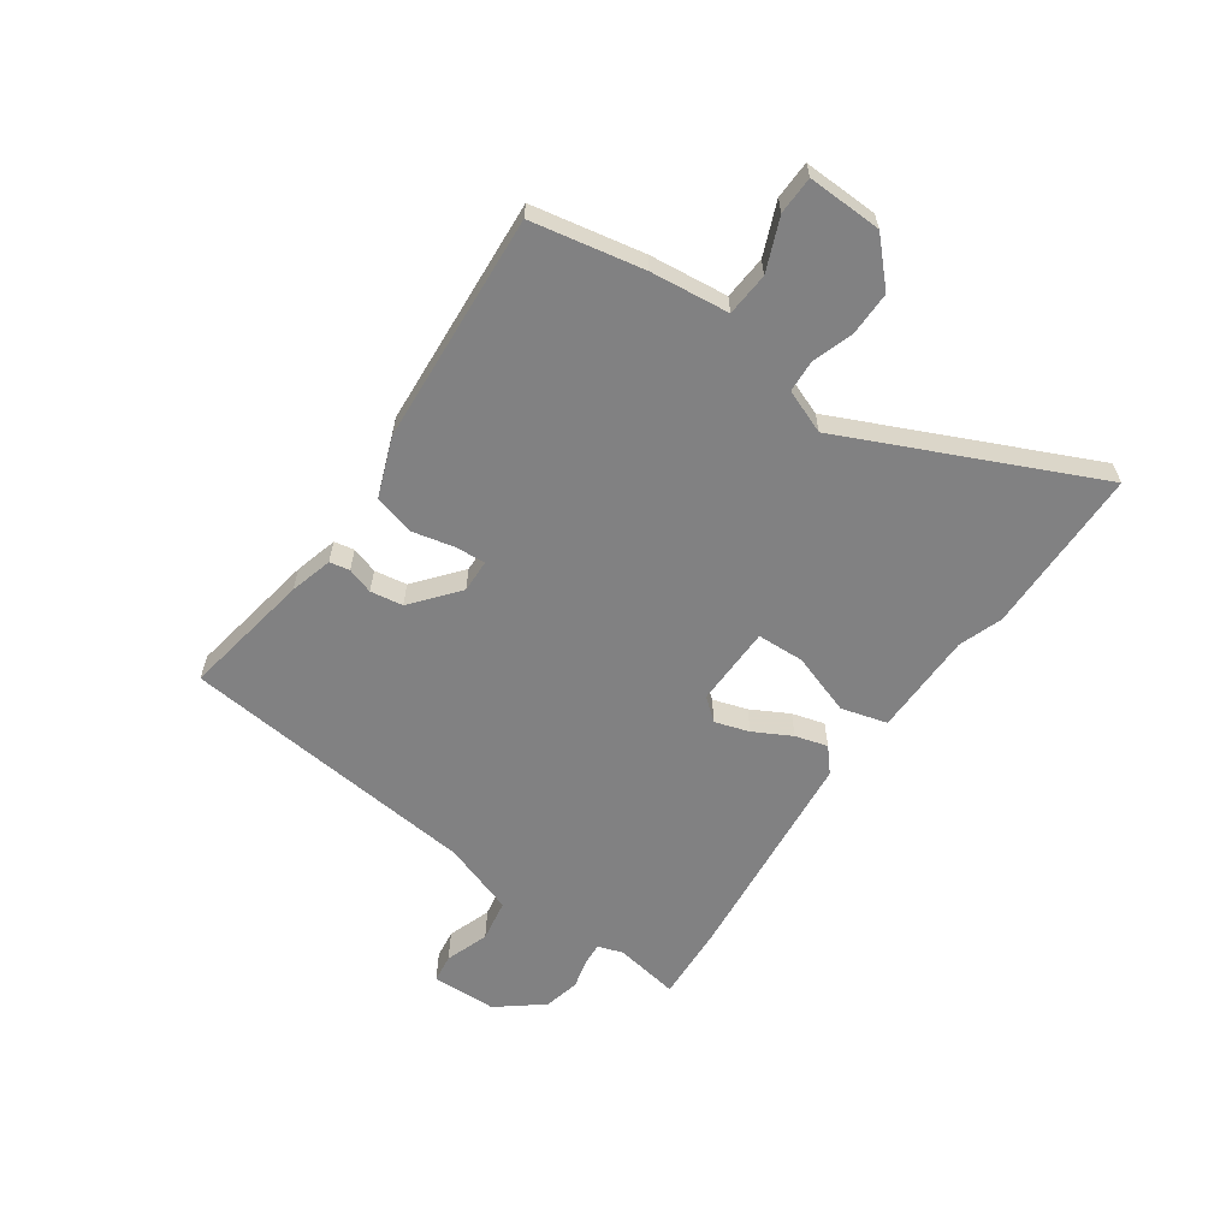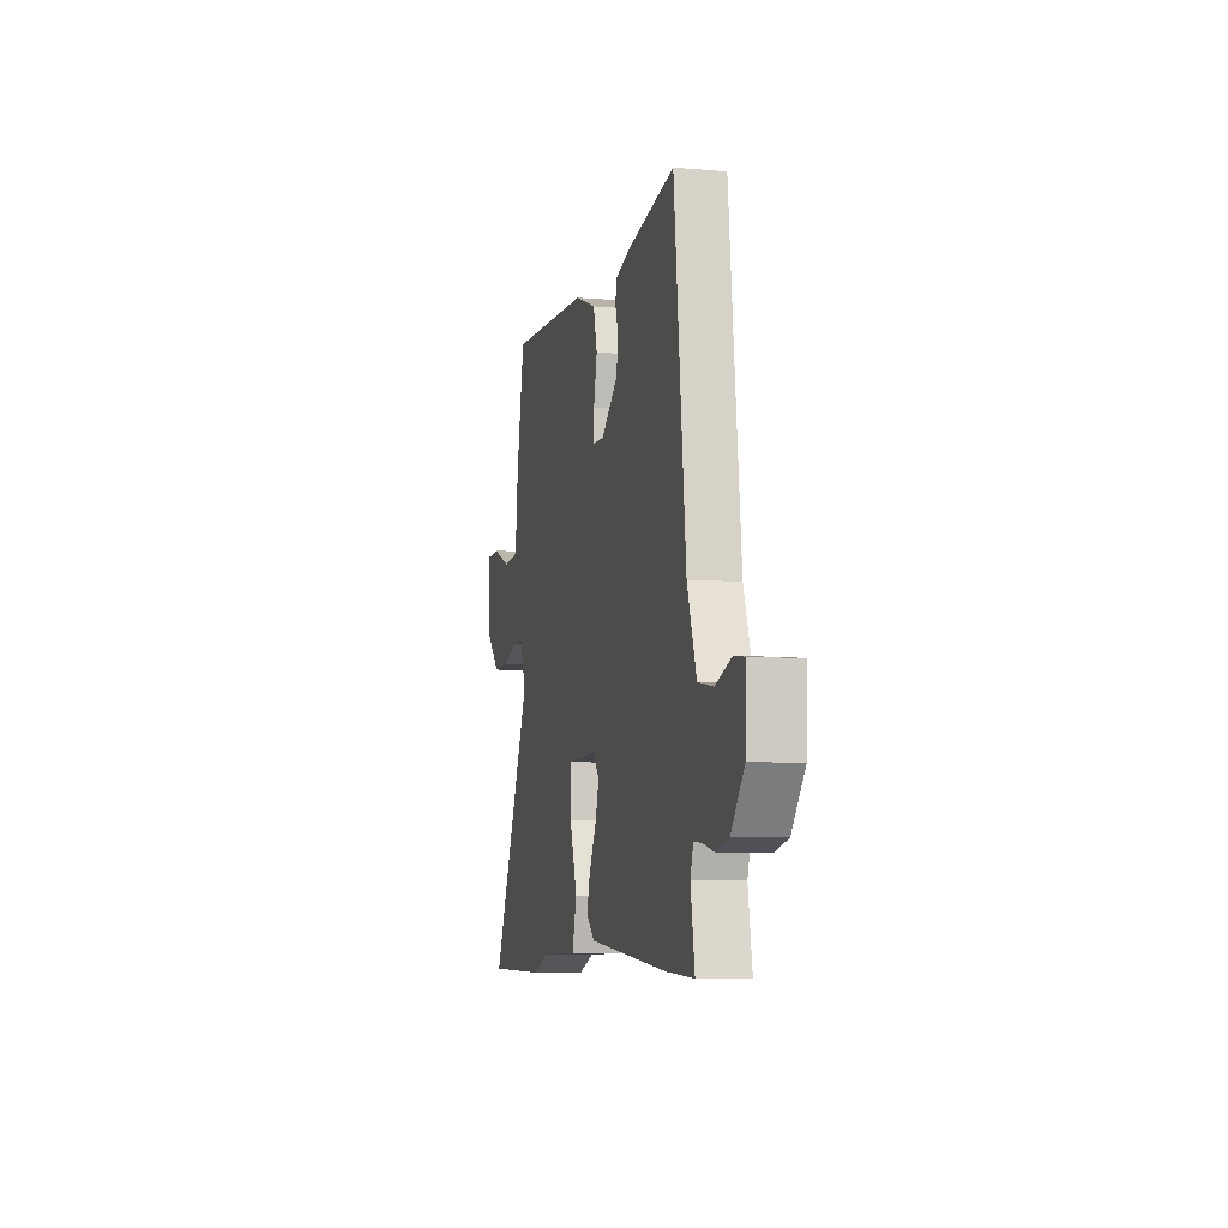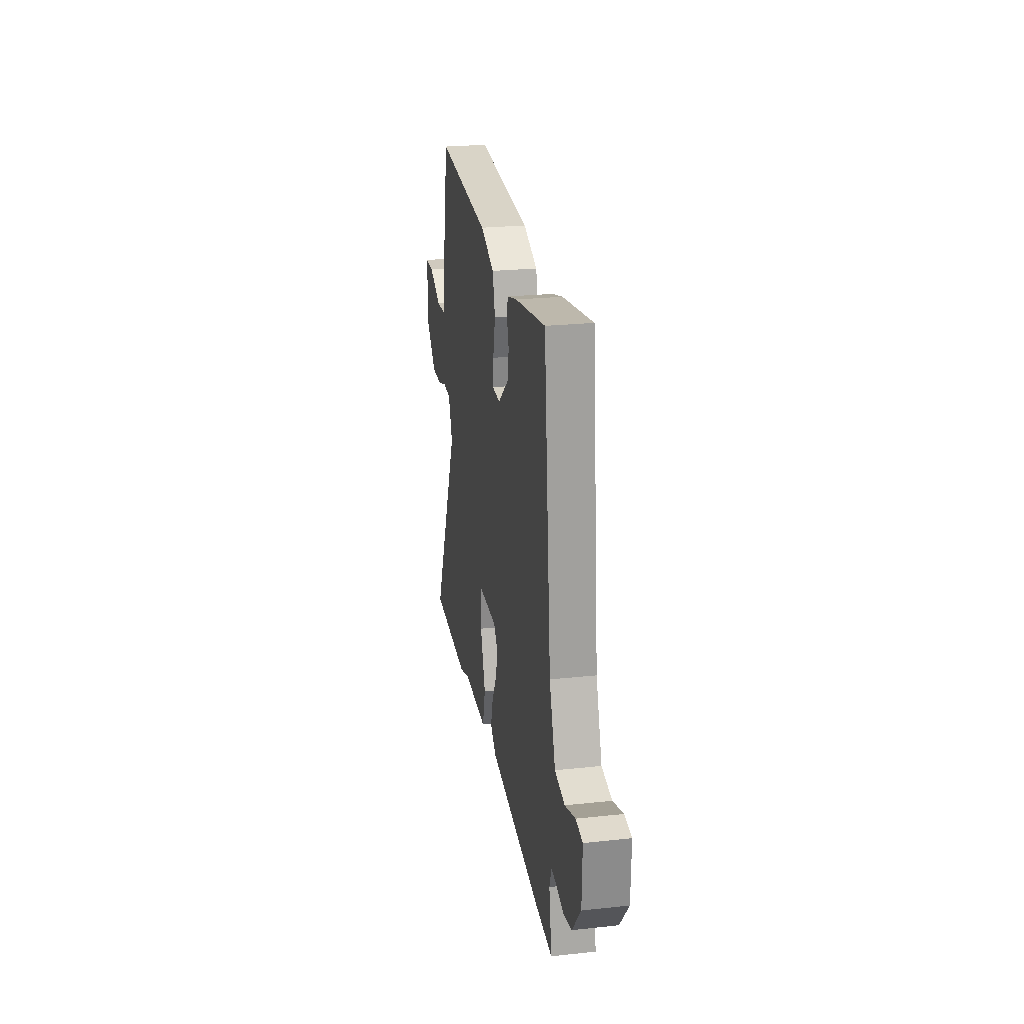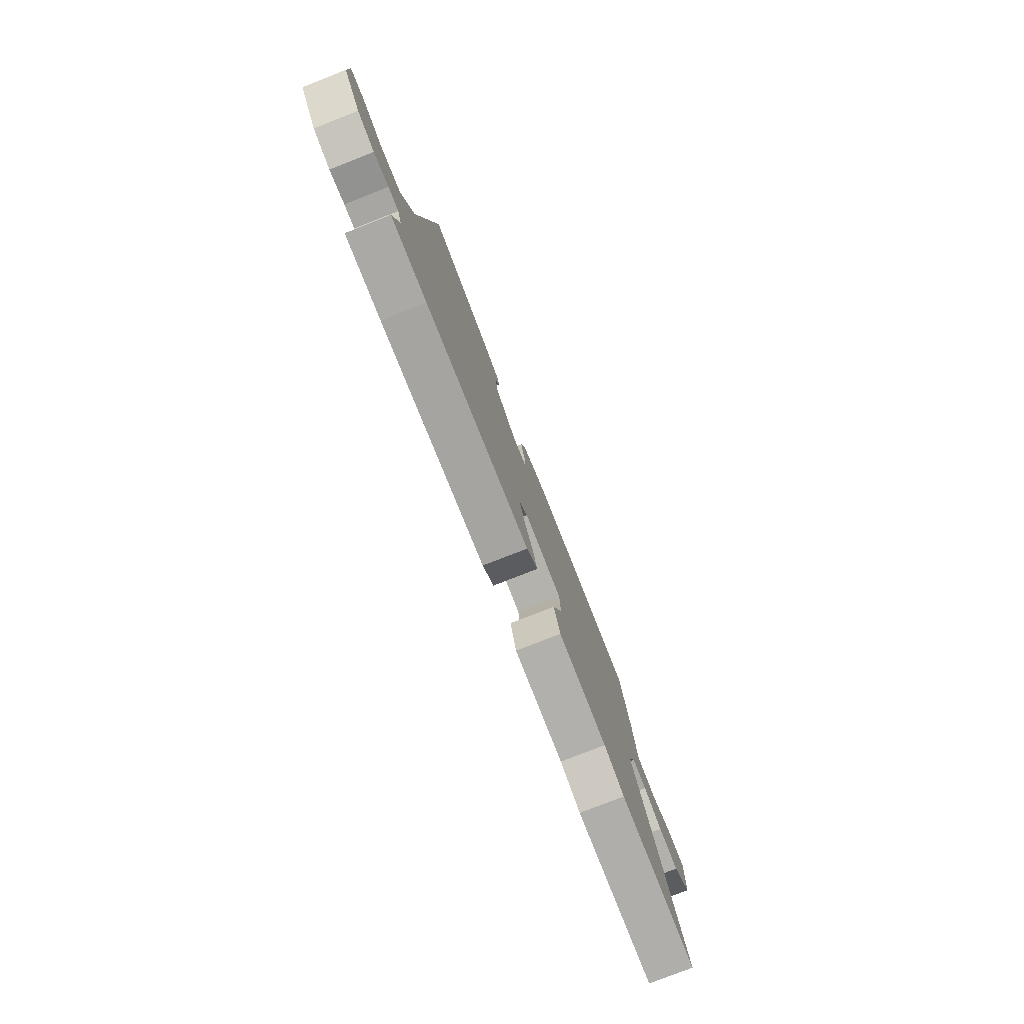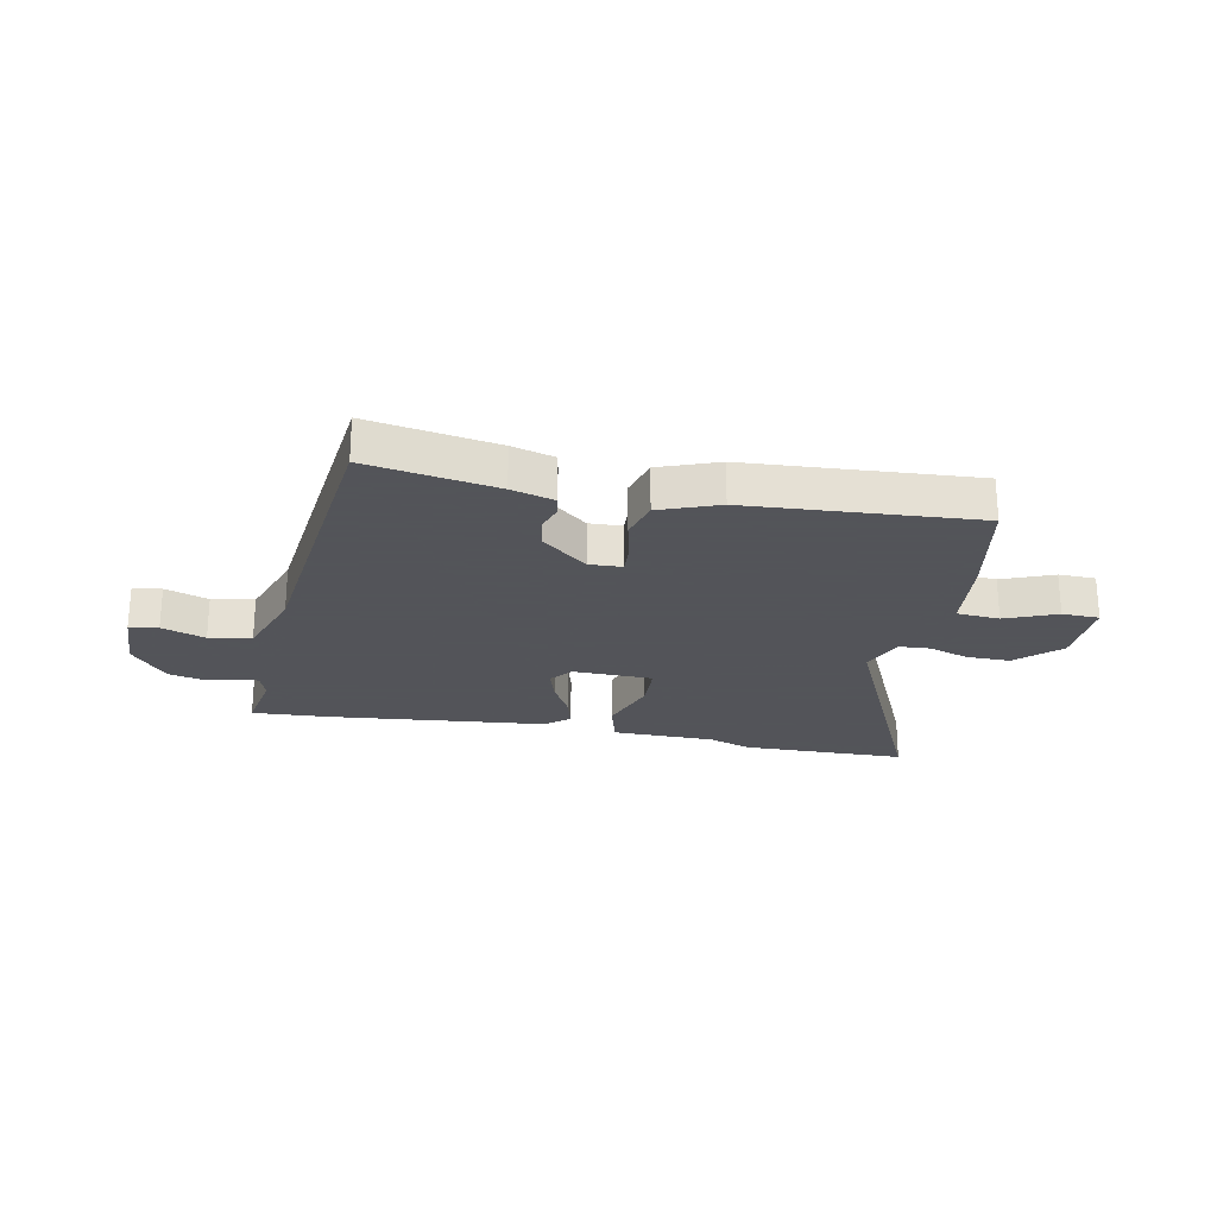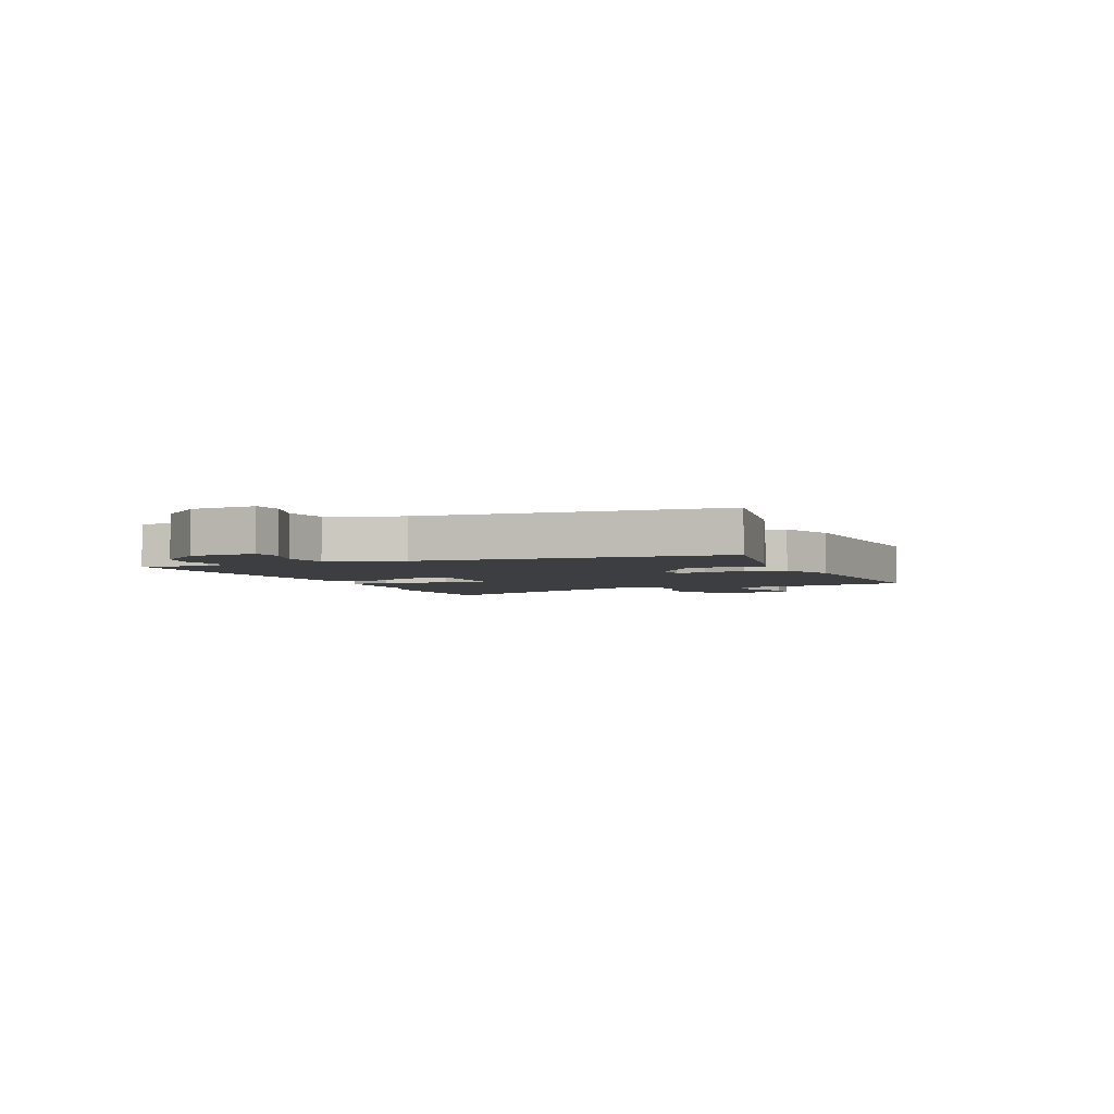
<metadata>
{"format":"obj","ext":"obj","renderer":"f3d","projection":"perspective","resolution":1024,"background":"white","views":[{"elev":-60.5,"azim":55.2,"up":"+Y"},{"elev":-7.6,"azim":-103.4,"up":"+Z"},{"elev":25.0,"azim":-99.9,"up":"+Z"},{"elev":-78.3,"azim":-68.6,"up":"+Z"},{"elev":-23.9,"azim":-11.2,"up":"+Y"},{"elev":-3.5,"azim":-66.7,"up":"+Y"}]}
</metadata>
<code>
v -0.45 0.07 0.499
v -0.222 0.07 0.459
v -0.147 0.07 0.438
v -0.14 0.07 0.403
v -0.155 0.07 0.357
v -0.146 0.07 0.3
v -0.065 0.07 0.233
v -0.007 0.07 0.235
v -0.01 0.07 0.287
v -0.027 0.07 0.362
v -0.008 0.07 0.433
v 0.096 0.07 0.472
v 0.5 0.07 0.498
v 0.538 0.07 0.302
v 0.553 0.07 0.165
v 0.629 0.07 0.159
v 0.72 0.07 0.196
v 0.786 0.07 0.194
v 0.782 0.07 0.064
v 0.709 0.07 -0.006
v 0.631 0.07 -0.005
v 0.56 0.07 0.019
v 0.504 0.07 0.016
v 0.474 0.07 -0.061
v 0.673 0.07 -0.498
v 0.38 0.07 -0.502
v 0.304 0.07 -0.475
v 0.121 0.07 -0.473
v 0.099 0.07 -0.392
v 0.136 0.07 -0.284
v 0.133 0.07 -0.201
v -0.009 0.07 -0.198
v -0.041 0.07 -0.237
v -0.022 0.07 -0.297
v 0.013 0.07 -0.363
v 0.029 0.07 -0.42
v -0.013 0.07 -0.456
v -0.405 0.07 -0.495
v -0.538 0.07 -0.502
v -0.518 0.07 -0.387
v -0.533 0.07 -0.343
v -0.571 0.07 -0.346
v -0.626 0.07 -0.359
v -0.689 0.07 -0.344
v -0.752 0.07 -0.265
v -0.755 0.07 -0.15
v -0.704 0.07 -0.143
v -0.627 0.07 -0.17
v -0.552 0.07 -0.157
v -0.507 0.07 -0.029
v -0.45 0 0.499
v -0.222 0 0.459
v -0.147 0 0.438
v -0.14 0 0.403
v -0.155 0 0.357
v -0.146 0 0.3
v -0.065 0 0.233
v -0.007 0 0.235
v -0.01 0 0.287
v -0.027 0 0.362
v -0.008 0 0.433
v 0.096 0 0.472
v 0.5 0 0.498
v 0.538 0 0.302
v 0.553 0 0.165
v 0.629 0 0.159
v 0.72 0 0.196
v 0.786 0 0.194
v 0.782 0 0.064
v 0.709 0 -0.006
v 0.631 0 -0.005
v 0.56 0 0.019
v 0.504 0 0.016
v 0.474 0 -0.061
v 0.673 0 -0.498
v 0.38 0 -0.502
v 0.304 0 -0.475
v 0.121 0 -0.473
v 0.099 0 -0.392
v 0.136 0 -0.284
v 0.133 0 -0.201
v -0.009 0 -0.198
v -0.041 0 -0.237
v -0.022 0 -0.297
v 0.013 0 -0.363
v 0.029 0 -0.42
v -0.013 0 -0.456
v -0.405 0 -0.495
v -0.538 0 -0.502
v -0.518 0 -0.387
v -0.533 0 -0.343
v -0.571 0 -0.346
v -0.626 0 -0.359
v -0.689 0 -0.344
v -0.752 0 -0.265
v -0.755 0 -0.15
v -0.704 0 -0.143
v -0.627 0 -0.17
v -0.552 0 -0.157
v -0.507 0 -0.029
f 46 47 48
f 45 46 48
f 44 45 48
f 43 44 48
f 42 43 48
f 41 42 48 49
f 40 41 49 50
f 38 39 40
f 37 38 40
f 36 37 40
f 35 36 40
f 34 35 40
f 40 50 1
f 34 40 1
f 33 34 1
f 27 28 29 30
f 27 30 31
f 26 27 31
f 25 26 31
f 24 25 31
f 23 24 31 32
f 20 21 22
f 19 20 22
f 18 19 22
f 17 18 22
f 16 17 22
f 15 16 22 23
f 14 15 23
f 13 14 23
f 12 13 23
f 11 12 23
f 10 11 23
f 9 10 23
f 8 9 23
f 7 8 23 32
f 3 4 5
f 2 3 5
f 1 2 5
f 1 5 6
f 7 32 33
f 6 7 33
f 1 6 33
f 98 97 96
f 98 96 95
f 98 95 94
f 98 94 93
f 98 93 92
f 99 98 92 91
f 100 99 91 90
f 90 89 88
f 90 88 87
f 90 87 86
f 90 86 85
f 90 85 84
f 51 100 90
f 51 90 84
f 51 84 83
f 80 79 78 77
f 81 80 77
f 81 77 76
f 81 76 75
f 81 75 74
f 82 81 74 73
f 72 71 70
f 72 70 69
f 72 69 68
f 72 68 67
f 72 67 66
f 73 72 66 65
f 73 65 64
f 73 64 63
f 73 63 62
f 73 62 61
f 73 61 60
f 73 60 59
f 73 59 58
f 82 73 58 57
f 55 54 53
f 55 53 52
f 55 52 51
f 56 55 51
f 83 82 57
f 83 57 56
f 83 56 51
f 1 51 52 2
f 2 52 53 3
f 3 53 54 4
f 4 54 55 5
f 5 55 56 6
f 6 56 57 7
f 7 57 58 8
f 8 58 59 9
f 9 59 60 10
f 10 60 61 11
f 11 61 62 12
f 12 62 63 13
f 13 63 64 14
f 14 64 65 15
f 15 65 66 16
f 16 66 67 17
f 17 67 68 18
f 18 68 69 19
f 19 69 70 20
f 20 70 71 21
f 21 71 72 22
f 22 72 73 23
f 23 73 74 24
f 24 74 75 25
f 25 75 76 26
f 26 76 77 27
f 27 77 78 28
f 28 78 79 29
f 29 79 80 30
f 30 80 81 31
f 31 81 82 32
f 32 82 83 33
f 33 83 84 34
f 34 84 85 35
f 35 85 86 36
f 36 86 87 37
f 37 87 88 38
f 38 88 89 39
f 39 89 90 40
f 40 90 91 41
f 41 91 92 42
f 42 92 93 43
f 43 93 94 44
f 44 94 95 45
f 45 95 96 46
f 46 96 97 47
f 47 97 98 48
f 48 98 99 49
f 49 99 100 50
f 50 100 51 1

</code>
